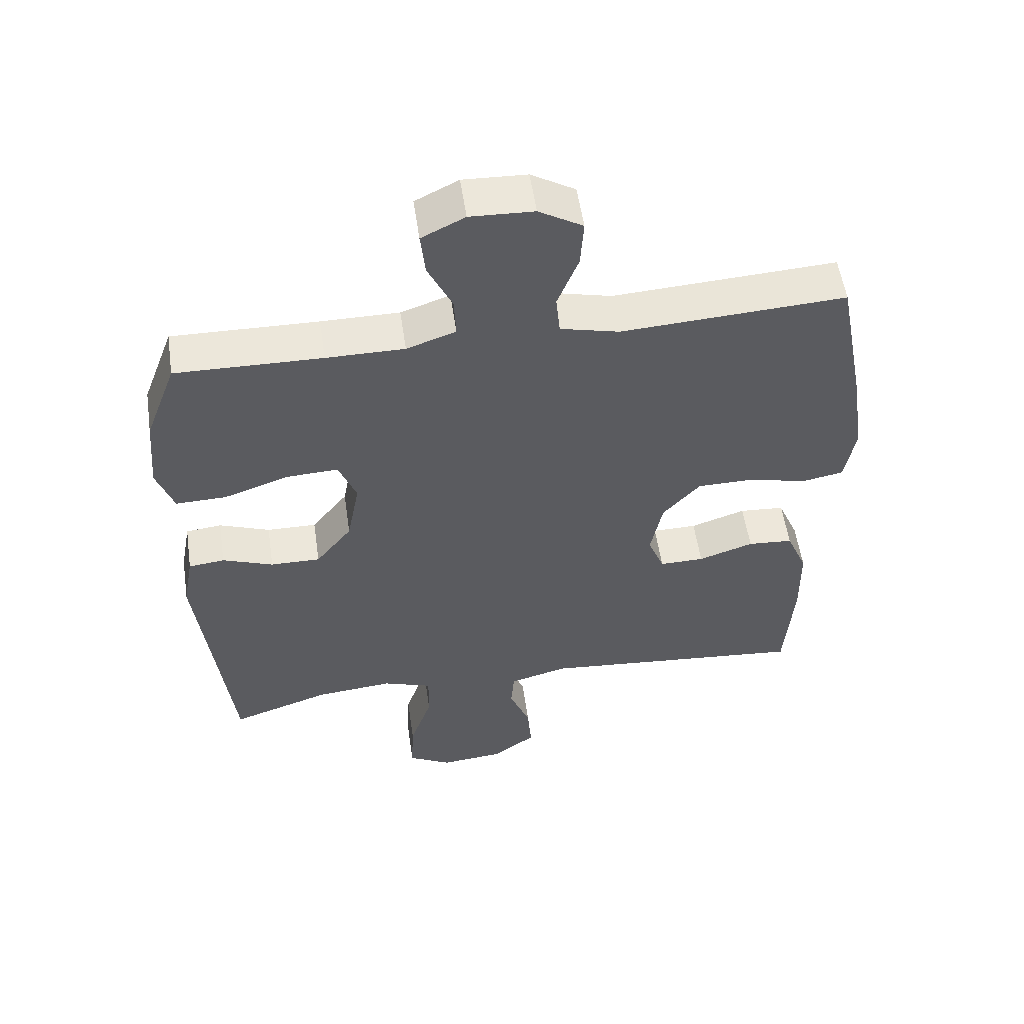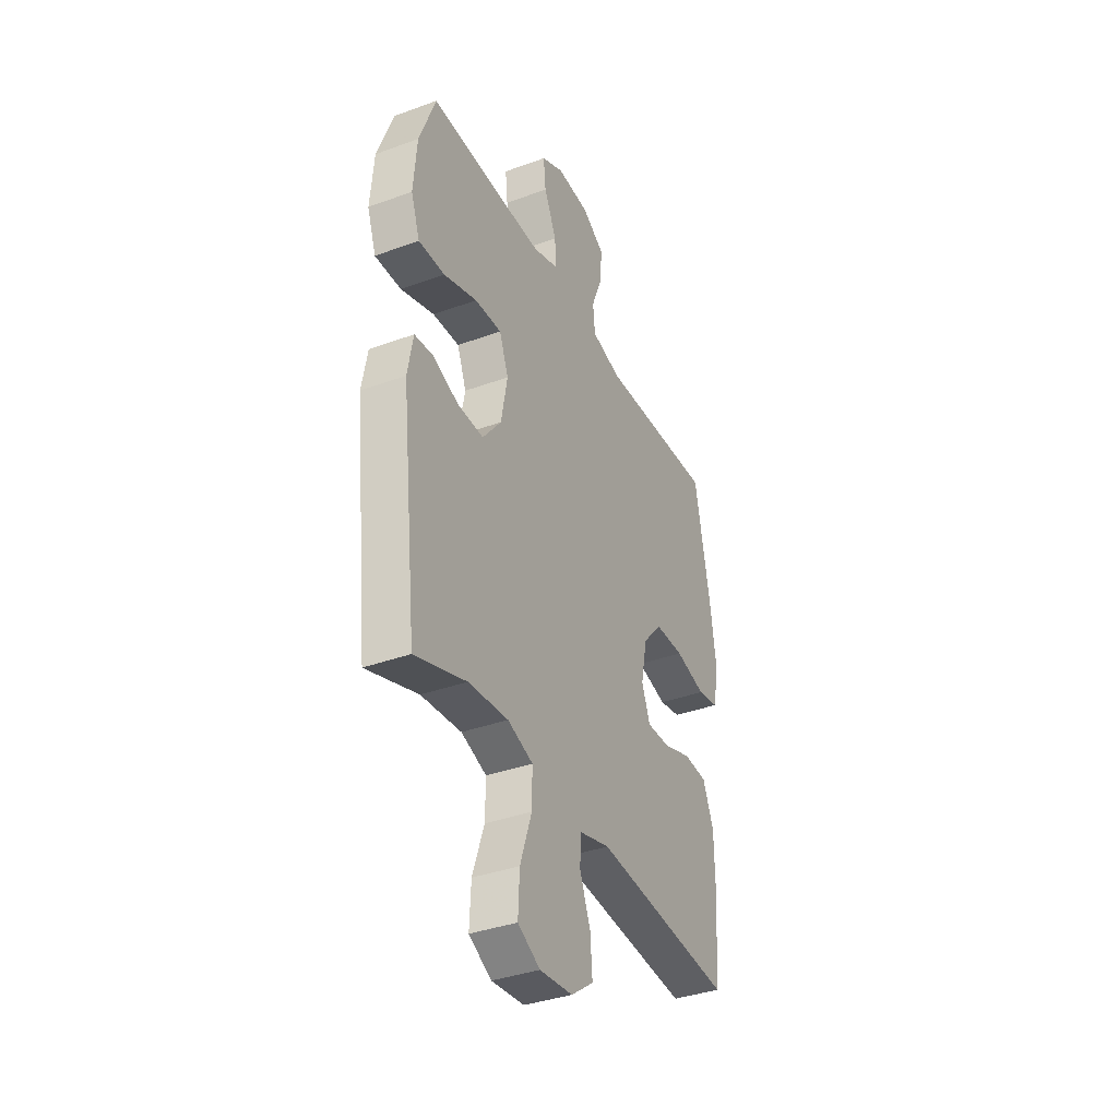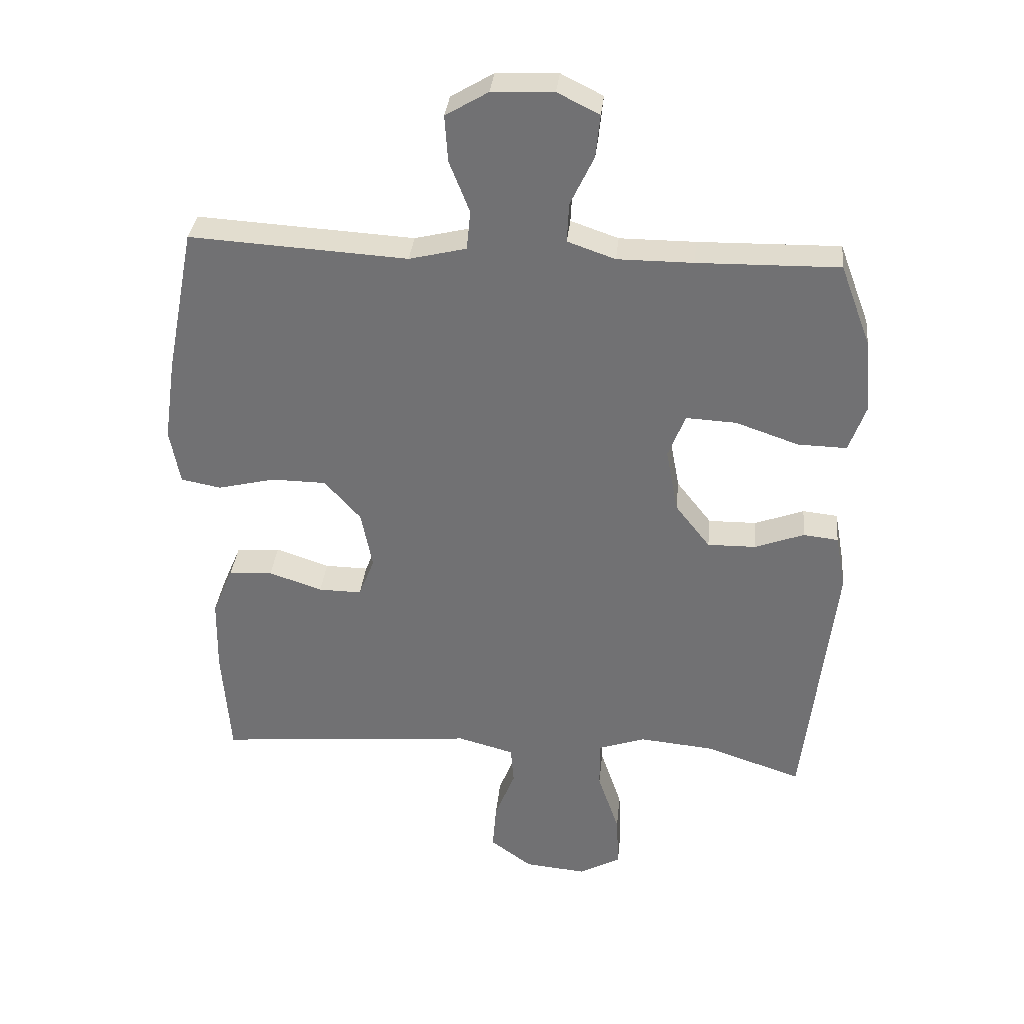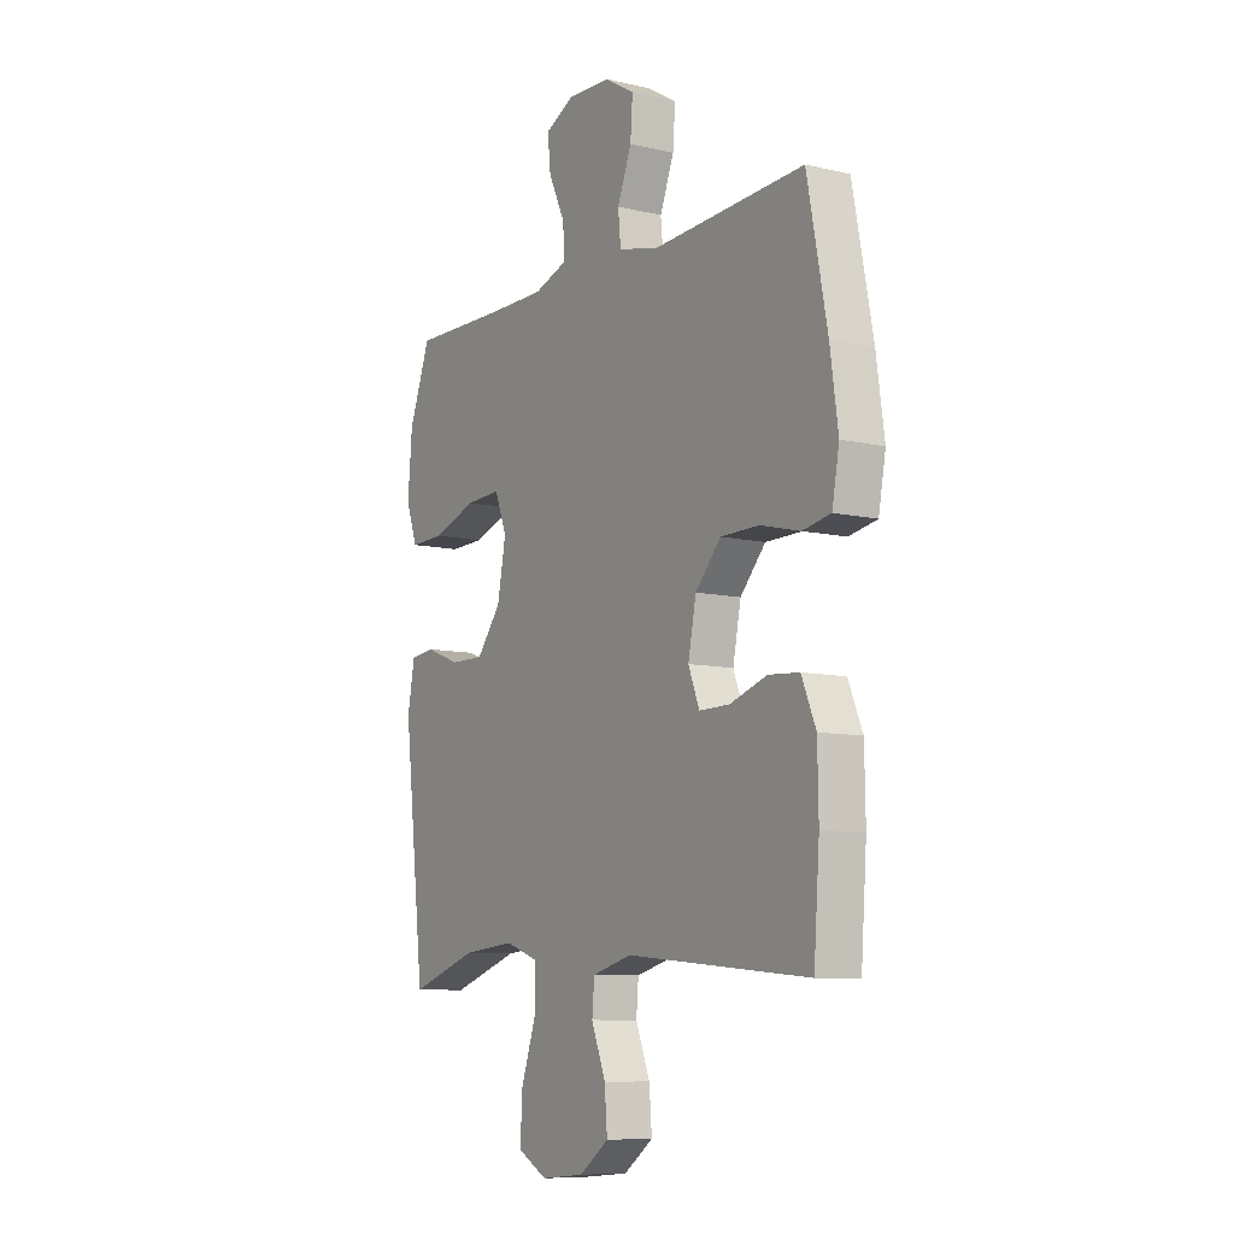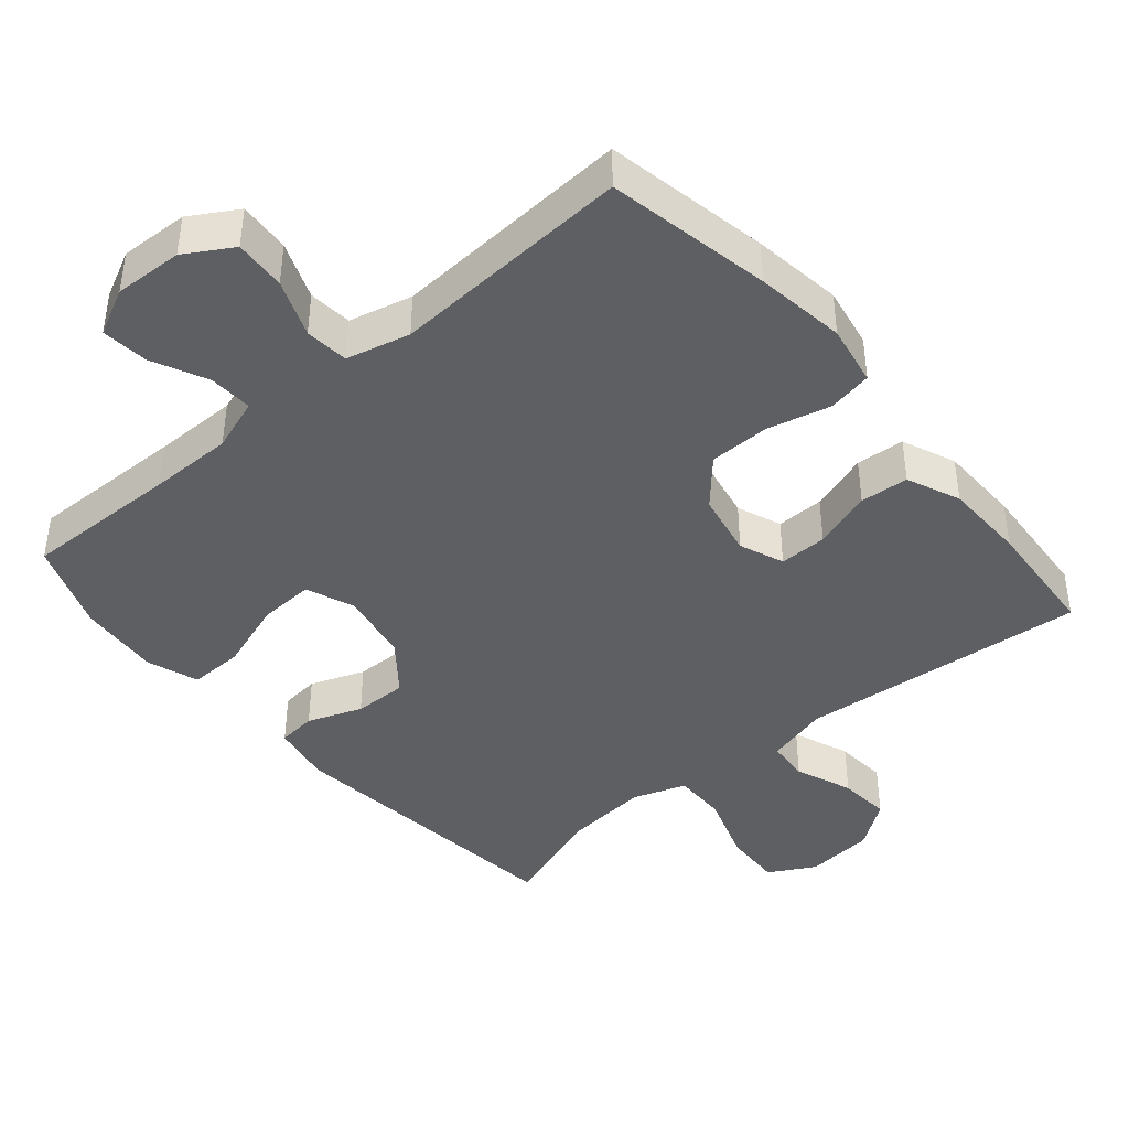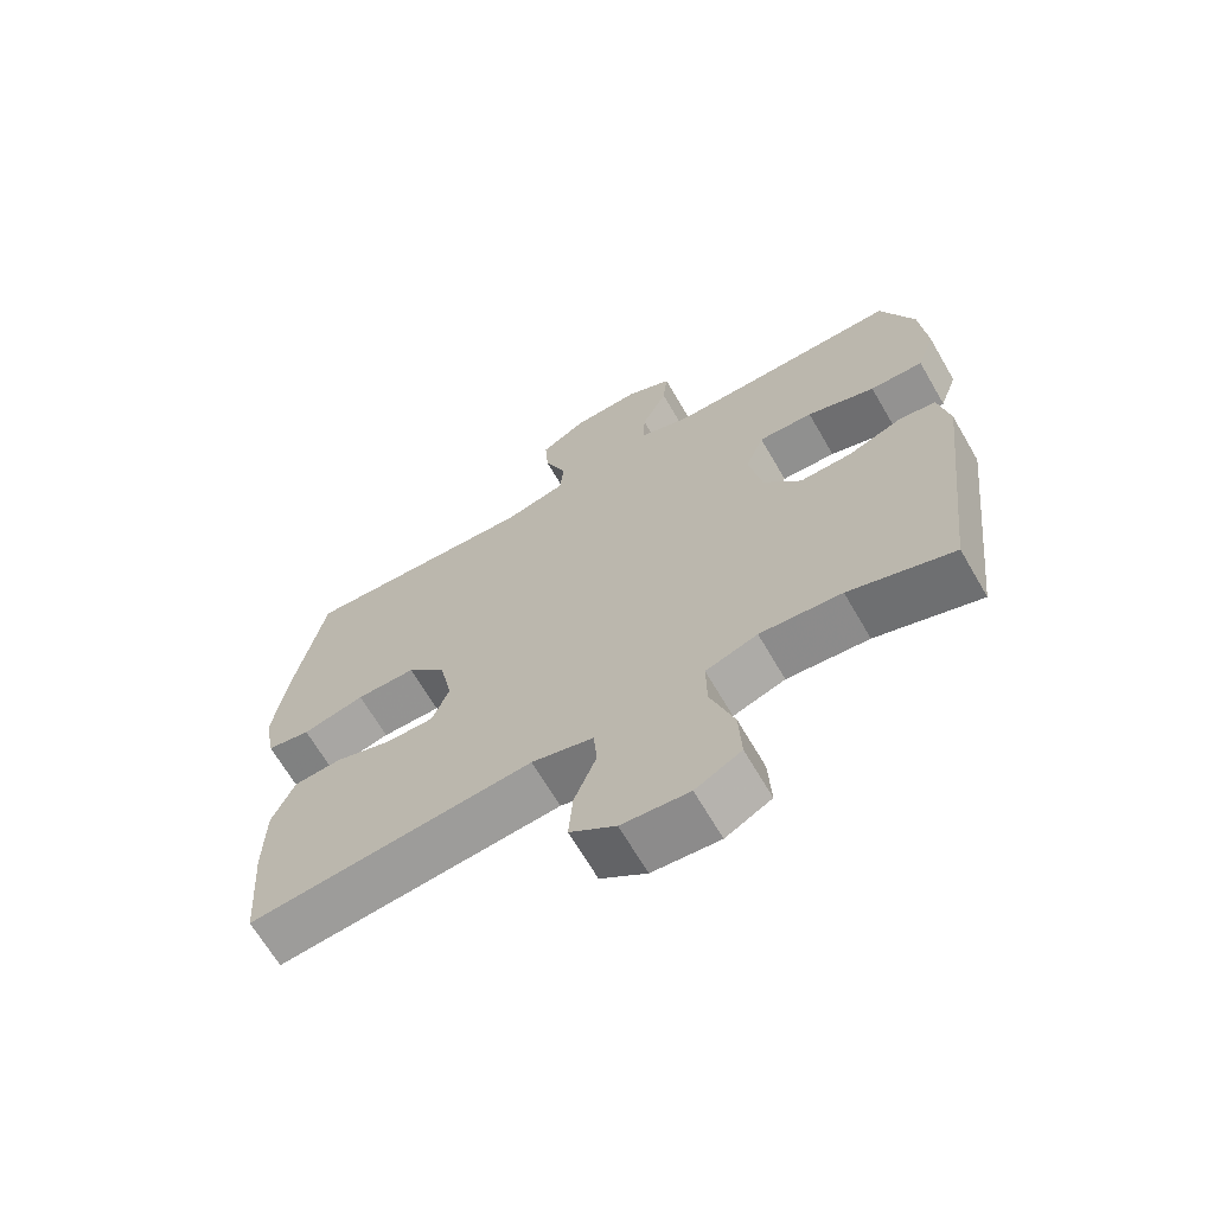
<metadata>
{"format":"obj","ext":"obj","renderer":"f3d","projection":"perspective","resolution":1024,"background":"white","views":[{"elev":54.8,"azim":-8.3,"up":"+Z"},{"elev":-37.0,"azim":-64.8,"up":"+Z"},{"elev":33.9,"azim":-174.2,"up":"+Z"},{"elev":-8.9,"azim":58.1,"up":"+Z"},{"elev":-42.0,"azim":40.3,"up":"+Y"},{"elev":-67.3,"azim":-149.8,"up":"+Z"}]}
</metadata>
<code>
v -0.5 0.07 -0.5
v -0.548 0.07 -0.081
v -0.532 0.07 0.006
v -0.477 0.07 0.012
v -0.4 0.07 -0.017
v -0.324 0.07 -0.018
v -0.269 0.07 0.052
v -0.25 0.07 0.153
v -0.277 0.07 0.222
v -0.356 0.07 0.218
v -0.455 0.07 0.184
v -0.532 0.07 0.182
v -0.558 0.07 0.255
v -0.548 0.07 0.372
v -0.5 0.07 0.5
v -0.278 0.07 0.496
v -0.159 0.07 0.496
v -0.084 0.07 0.522
v -0.087 0.07 0.584
v -0.124 0.07 0.662
v -0.131 0.07 0.729
v -0.065 0.07 0.762
v 0.032 0.07 0.758
v 0.099 0.07 0.718
v 0.094 0.07 0.645
v 0.062 0.07 0.564
v 0.068 0.07 0.502
v 0.158 0.07 0.48
v 0.5 0.07 0.5
v 0.545 0.07 0.267
v 0.563 0.07 0.139
v 0.547 0.07 0.052
v 0.484 0.07 0.04
v 0.394 0.07 0.062
v 0.308 0.07 0.061
v 0.251 0.07 -0.003
v 0.233 0.07 -0.094
v 0.258 0.07 -0.157
v 0.326 0.07 -0.156
v 0.41 0.07 -0.128
v 0.479 0.07 -0.133
v 0.511 0.07 -0.209
v 0.513 0.07 -0.326
v 0.5 0.07 -0.5
v 0.09 0.07 -0.463
v 0.001 0.07 -0.487
v -0.004 0.07 -0.547
v 0.028 0.07 -0.628
v 0.034 0.07 -0.703
v -0.032 0.07 -0.751
v -0.129 0.07 -0.76
v -0.195 0.07 -0.724
v -0.191 0.07 -0.64
v -0.157 0.07 -0.54
v -0.156 0.07 -0.464
v -0.231 0.07 -0.438
v -0.349 0.07 -0.449
v -0.5 0 -0.5
v -0.548 0 -0.081
v -0.532 0 0.006
v -0.477 0 0.012
v -0.4 0 -0.017
v -0.324 0 -0.018
v -0.269 0 0.052
v -0.25 0 0.153
v -0.277 0 0.222
v -0.356 0 0.218
v -0.455 0 0.184
v -0.532 0 0.182
v -0.558 0 0.255
v -0.548 0 0.372
v -0.5 0 0.5
v -0.278 0 0.496
v -0.159 0 0.496
v -0.084 0 0.522
v -0.087 0 0.584
v -0.124 0 0.662
v -0.131 0 0.729
v -0.065 0 0.762
v 0.032 0 0.758
v 0.099 0 0.718
v 0.094 0 0.645
v 0.062 0 0.564
v 0.068 0 0.502
v 0.158 0 0.48
v 0.5 0 0.5
v 0.545 0 0.267
v 0.563 0 0.139
v 0.547 0 0.052
v 0.484 0 0.04
v 0.394 0 0.062
v 0.308 0 0.061
v 0.251 0 -0.003
v 0.233 0 -0.094
v 0.258 0 -0.157
v 0.326 0 -0.156
v 0.41 0 -0.128
v 0.479 0 -0.133
v 0.511 0 -0.209
v 0.513 0 -0.326
v 0.5 0 -0.5
v 0.09 0 -0.463
v 0.001 0 -0.487
v -0.004 0 -0.547
v 0.028 0 -0.628
v 0.034 0 -0.703
v -0.032 0 -0.751
v -0.129 0 -0.76
v -0.195 0 -0.724
v -0.191 0 -0.64
v -0.157 0 -0.54
v -0.156 0 -0.464
v -0.231 0 -0.438
v -0.349 0 -0.449
f 52 53 54
f 51 52 54
f 50 51 54
f 49 50 54
f 48 49 54
f 47 48 54
f 46 47 54 55
f 45 46 55 56
f 43 44 45
f 42 43 45
f 41 42 45
f 40 41 45
f 39 40 45
f 38 39 45 56
f 32 33 34
f 31 32 34
f 30 31 34
f 29 30 34
f 28 29 34
f 27 28 34 35
f 24 25 26
f 23 24 26
f 22 23 26
f 21 22 26
f 20 21 26
f 19 20 26
f 18 19 26 27
f 27 35 36
f 18 27 36
f 17 18 36
f 14 15 16
f 13 14 16
f 12 13 16
f 11 12 16
f 10 11 16
f 9 10 16 17
f 3 4 5
f 2 3 5
f 1 2 5
f 57 1 5
f 57 5 6
f 56 57 6
f 38 56 6
f 37 38 6
f 17 36 37
f 9 17 37
f 8 9 37
f 37 6 7
f 7 8 37
f 111 110 109
f 111 109 108
f 111 108 107
f 111 107 106
f 111 106 105
f 111 105 104
f 112 111 104 103
f 113 112 103 102
f 102 101 100
f 102 100 99
f 102 99 98
f 102 98 97
f 102 97 96
f 113 102 96 95
f 91 90 89
f 91 89 88
f 91 88 87
f 91 87 86
f 91 86 85
f 92 91 85 84
f 83 82 81
f 83 81 80
f 83 80 79
f 83 79 78
f 83 78 77
f 83 77 76
f 84 83 76 75
f 93 92 84
f 93 84 75
f 93 75 74
f 73 72 71
f 73 71 70
f 73 70 69
f 73 69 68
f 73 68 67
f 74 73 67 66
f 62 61 60
f 62 60 59
f 62 59 58
f 62 58 114
f 63 62 114
f 63 114 113
f 63 113 95
f 63 95 94
f 94 93 74
f 94 74 66
f 94 66 65
f 64 63 94
f 94 65 64
f 1 58 59 2
f 2 59 60 3
f 3 60 61 4
f 4 61 62 5
f 5 62 63 6
f 6 63 64 7
f 7 64 65 8
f 8 65 66 9
f 9 66 67 10
f 10 67 68 11
f 11 68 69 12
f 12 69 70 13
f 13 70 71 14
f 14 71 72 15
f 15 72 73 16
f 16 73 74 17
f 17 74 75 18
f 18 75 76 19
f 19 76 77 20
f 20 77 78 21
f 21 78 79 22
f 22 79 80 23
f 23 80 81 24
f 24 81 82 25
f 25 82 83 26
f 26 83 84 27
f 27 84 85 28
f 28 85 86 29
f 29 86 87 30
f 30 87 88 31
f 31 88 89 32
f 32 89 90 33
f 33 90 91 34
f 34 91 92 35
f 35 92 93 36
f 36 93 94 37
f 37 94 95 38
f 38 95 96 39
f 39 96 97 40
f 40 97 98 41
f 41 98 99 42
f 42 99 100 43
f 43 100 101 44
f 44 101 102 45
f 45 102 103 46
f 46 103 104 47
f 47 104 105 48
f 48 105 106 49
f 49 106 107 50
f 50 107 108 51
f 51 108 109 52
f 52 109 110 53
f 53 110 111 54
f 54 111 112 55
f 55 112 113 56
f 56 113 114 57
f 57 114 58 1

</code>
